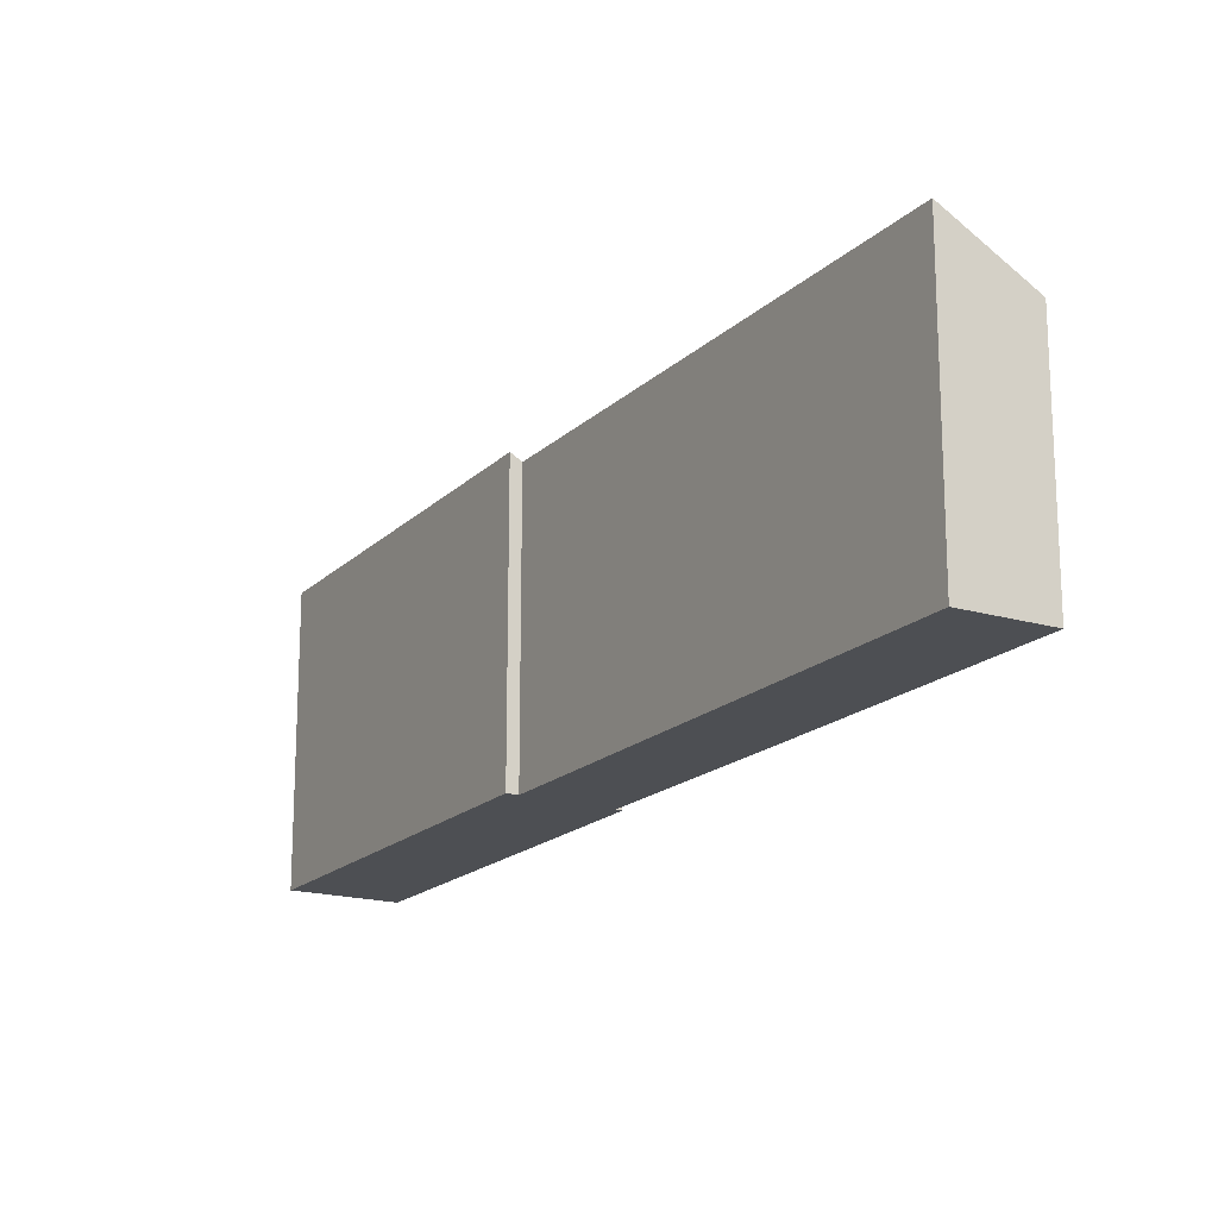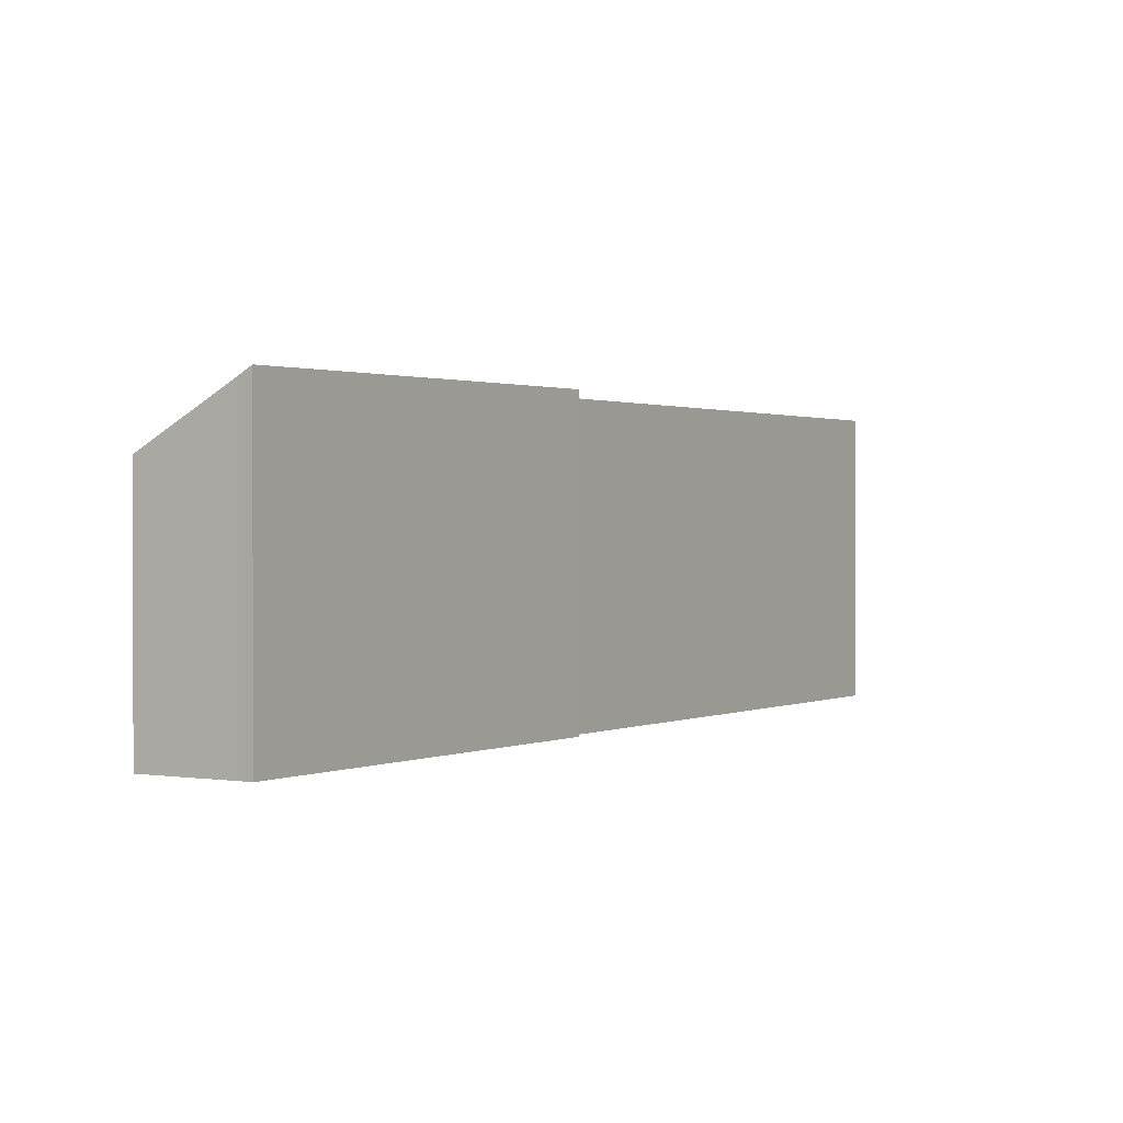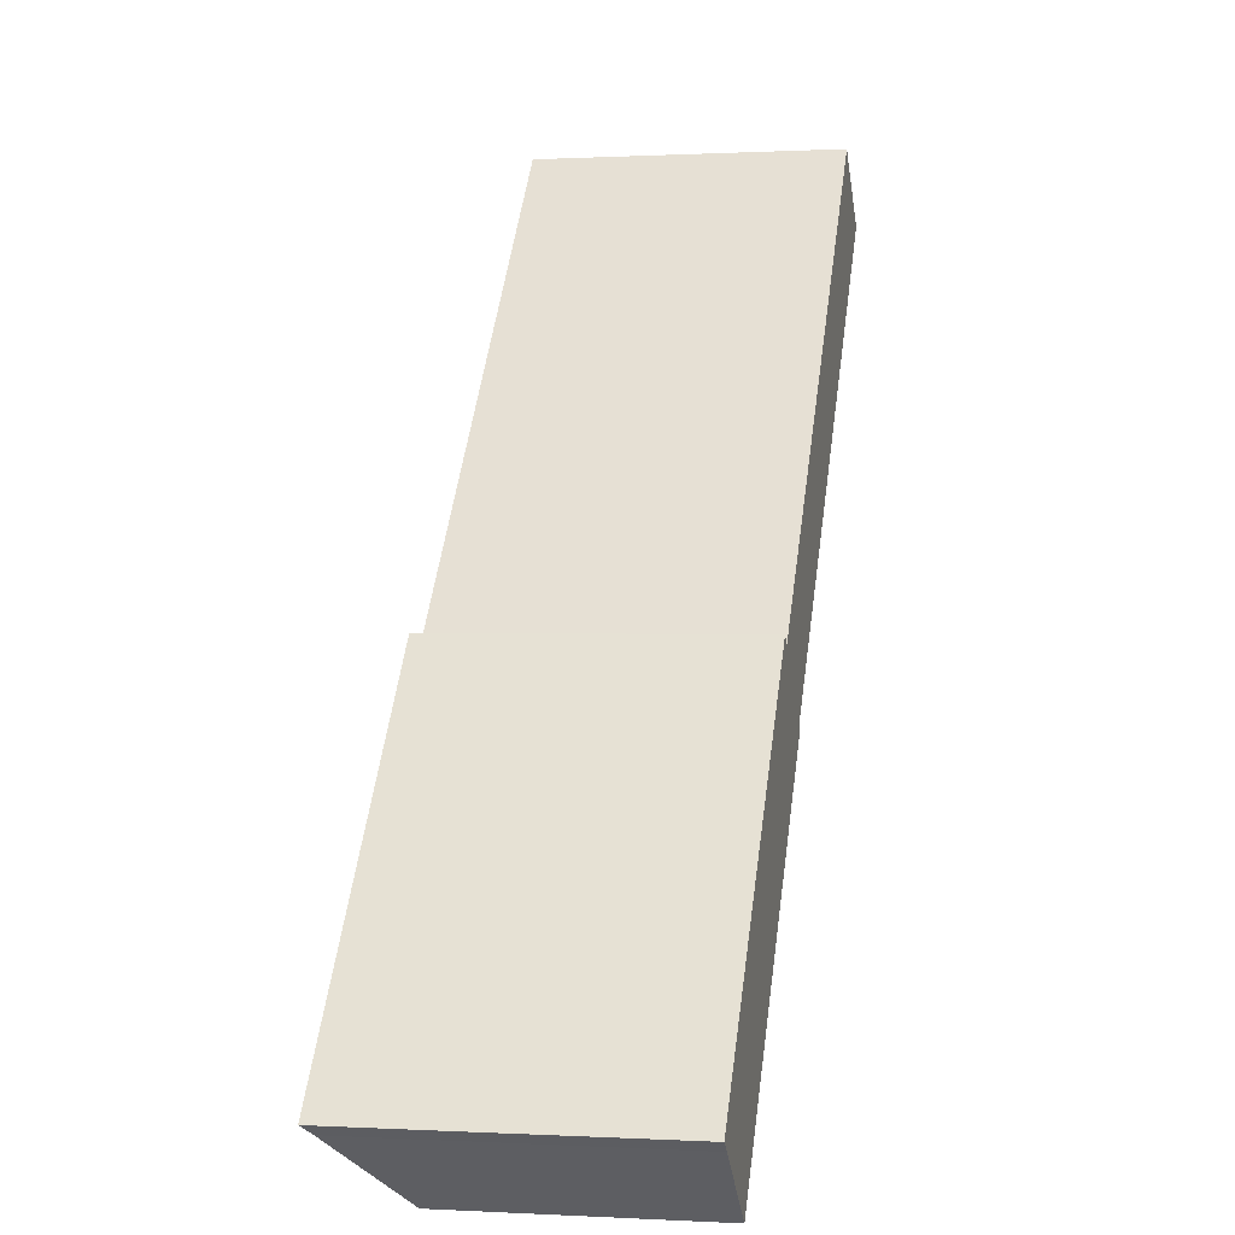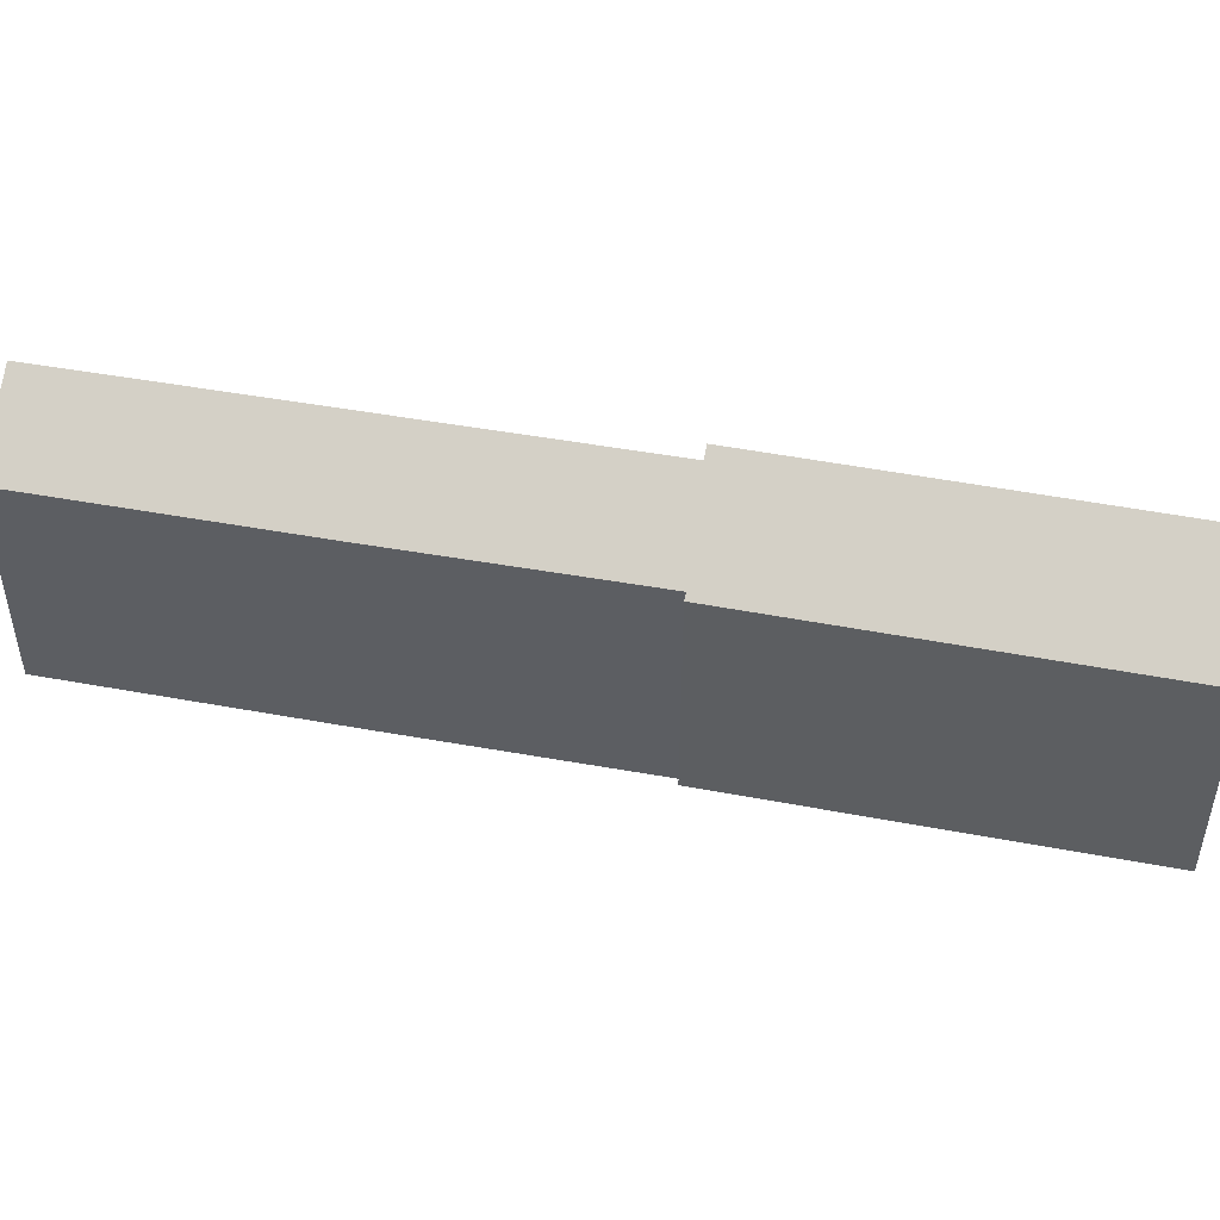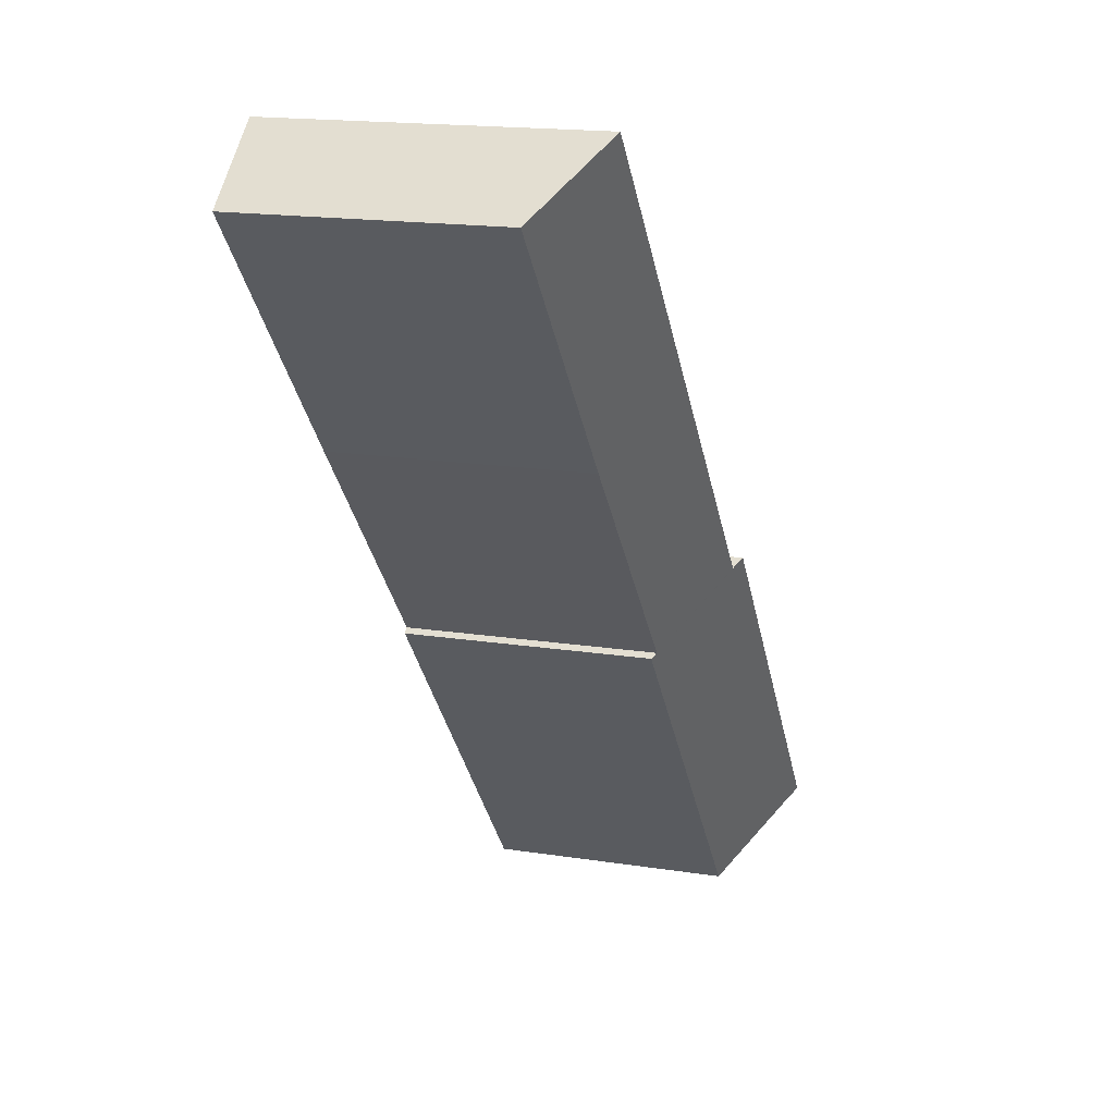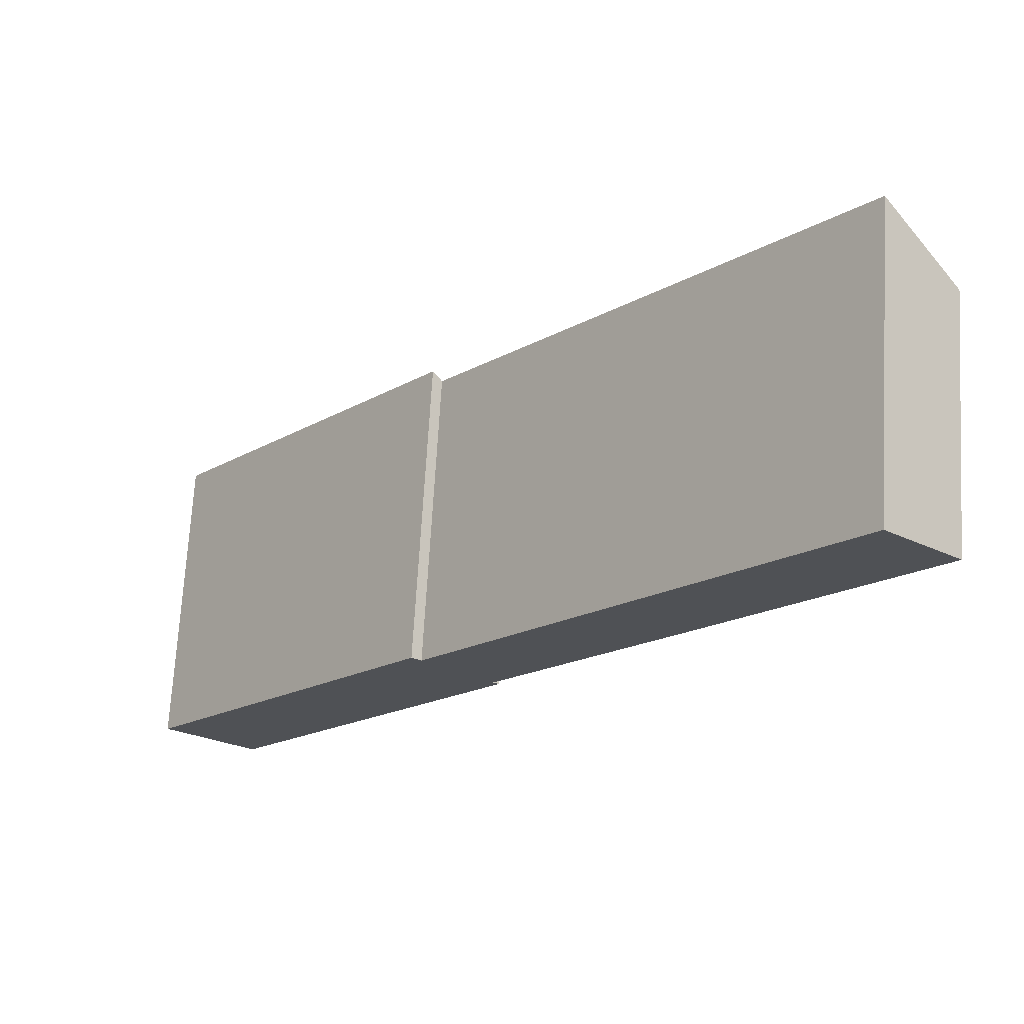
<metadata>
{"format":"obj","ext":"obj","renderer":"f3d","projection":"perspective","resolution":1024,"background":"white","views":[{"elev":-17.9,"azim":10.2,"up":"+Y"},{"elev":1.0,"azim":-107.6,"up":"+Y"},{"elev":0.3,"azim":-78.3,"up":"+Z"},{"elev":48.8,"azim":142.0,"up":"+Y"},{"elev":17.0,"azim":107.5,"up":"+Z"},{"elev":70.2,"azim":3.3,"up":"+Z"}]}
</metadata>
<code>
v  34.32 14.94 39.48
v  18.49 12.31 13.54
v  14.97 14.99 16.83
v  27.92 12.27 24.51
v  36.79 13.14 37.38
v  38 12.26 36.36
v  14.49 15.34 17.24
v  0.57 14.87 -0.448
v  0 15.28 9.353e-16
v  4.393 12.07 -3.756
v  18.77 12.12 13.32
v  18.77 -8.159e-16 13.32
v  4.393 2.3e-16 -3.756
v  38 -2.226e-15 36.36
v  27.92 -1.501e-15 24.51
v  18.49 -8.289e-16 13.54
v  0.57 2.743e-17 -0.448
v  0 0 0
v  14.49 -1.056e-15 17.24
v  14.97 -1.031e-15 16.83
v  34.32 -2.418e-15 39.48
v  36.79 -2.289e-15 37.38
g defaultobject
f 1 2 3
f 2 1 4
f 4 1 5
f 4 5 6
f 7 8 9
f 8 7 10
f 10 7 2
f 10 2 11
f 2 7 3
f 12 10 11
f 10 12 13
f 14 4 6
f 4 14 15
f 4 15 2
f 2 15 16
f 10 17 8
f 17 10 13
f 8 18 9
f 18 8 17
f 9 19 7
f 19 9 18
f 20 1 3
f 1 20 21
f 19 3 7
f 3 19 20
f 21 5 1
f 5 21 6
f 6 21 14
f 14 21 22
f 16 11 2
f 11 16 12
f 18 20 19
f 20 18 16
f 16 18 12
f 12 18 17
f 12 17 13
f 20 22 21
f 22 20 14
f 14 20 15
f 15 20 16

</code>
